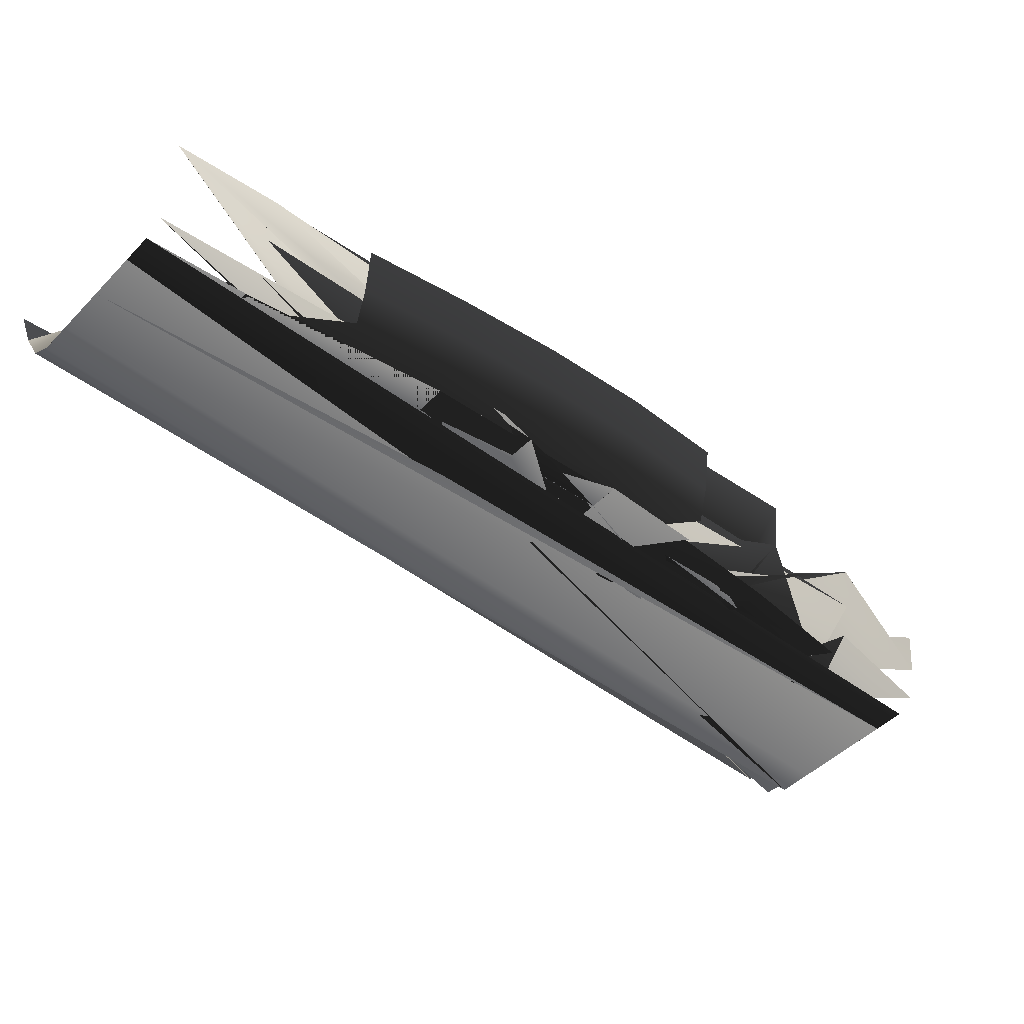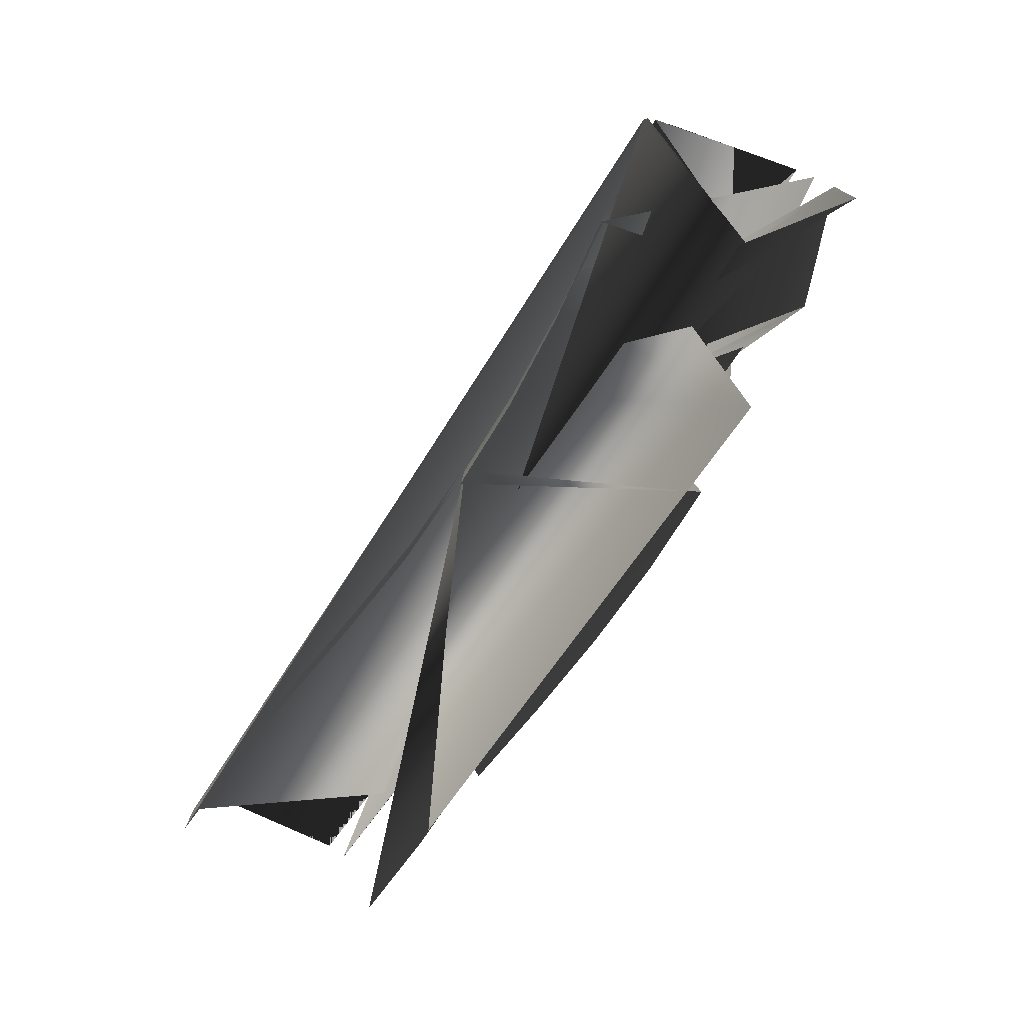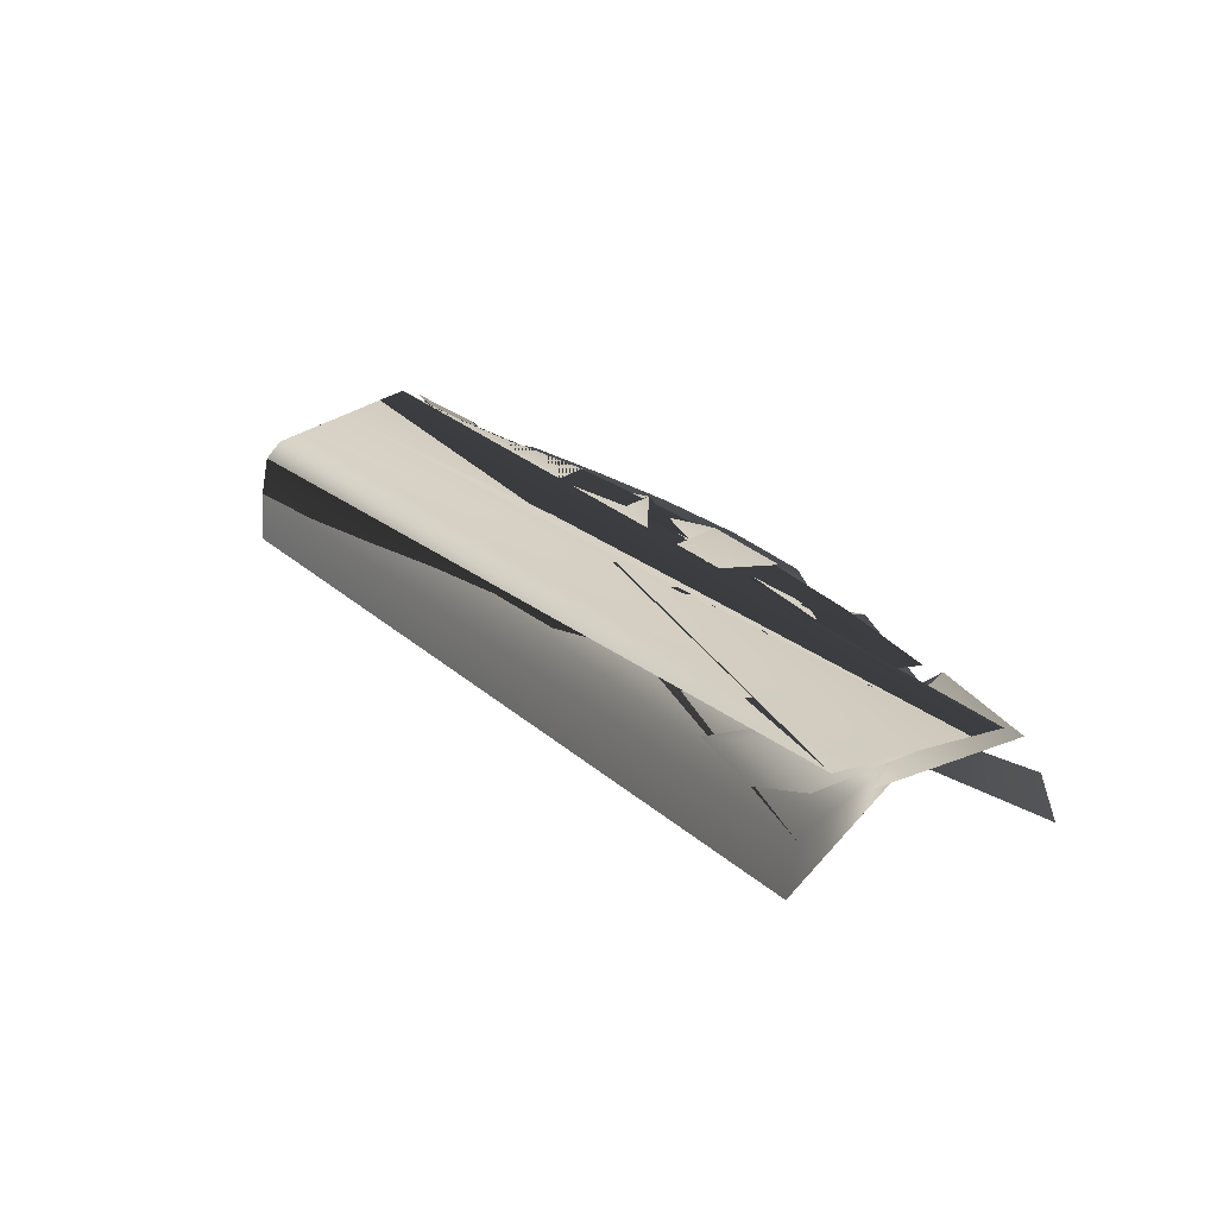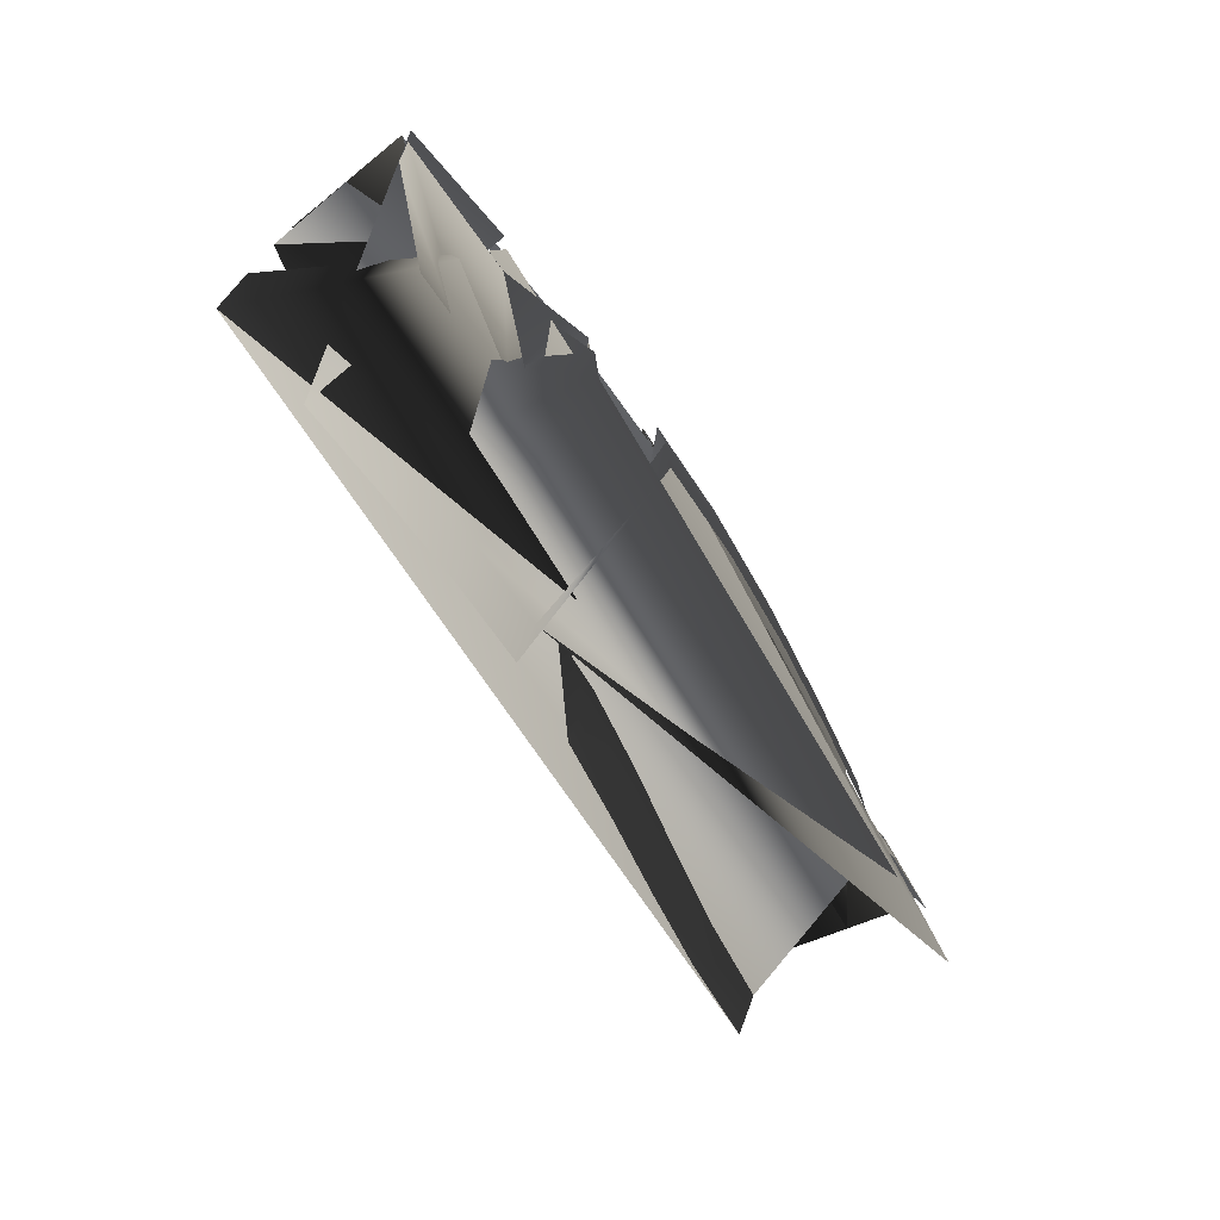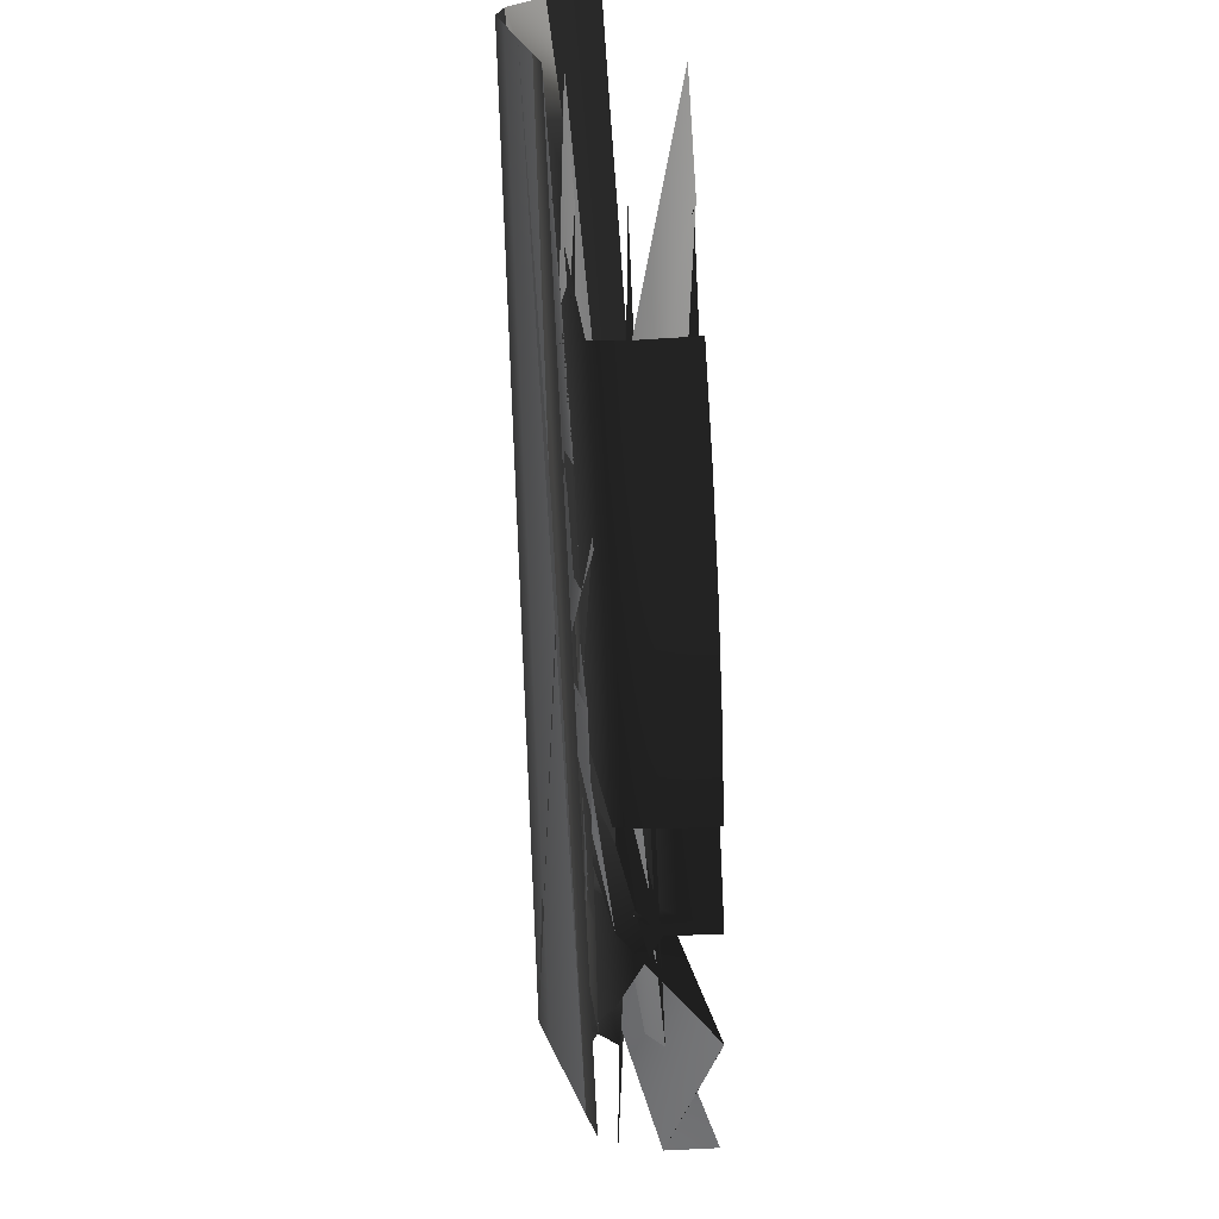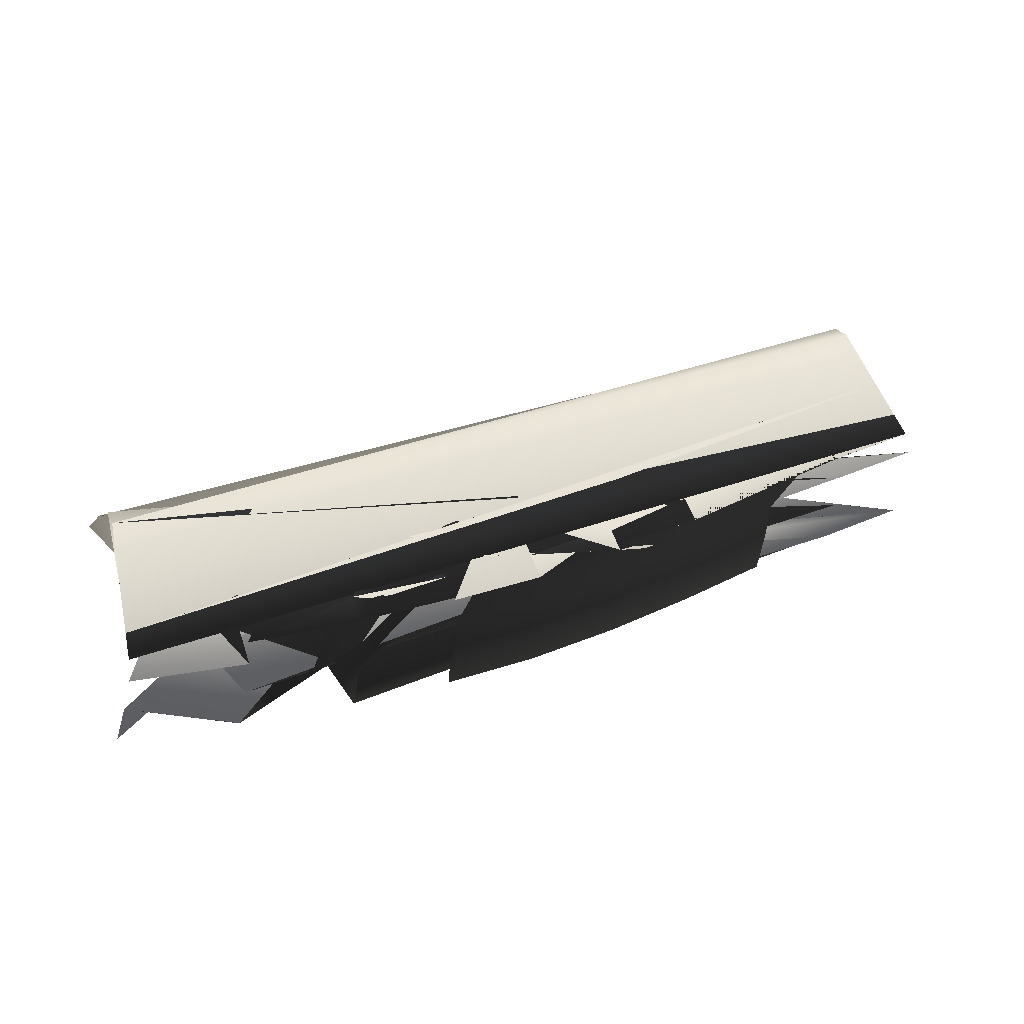
<metadata>
{"format":"obj","ext":"obj","renderer":"f3d","projection":"perspective","resolution":1024,"background":"white","views":[{"elev":48.2,"azim":-16.7,"up":"+Y"},{"elev":-54.1,"azim":13.1,"up":"+Z"},{"elev":43.5,"azim":12.6,"up":"+Z"},{"elev":-39.6,"azim":79.4,"up":"+Z"},{"elev":74.5,"azim":65.9,"up":"+Y"},{"elev":63.6,"azim":112.6,"up":"+Z"}]}
</metadata>
<code>
v 746.7 -605.3 341.8
v -498.9 534.5 -148.9
v -163.8 295.5 -32.66
v 156.3 43.6 87.39
v 445.1 -248.6 204.9
v 588.6 -709.5 347.5
v -631.3 398.1 -152.5
v -299.4 162.6 -37.62
v 16.96 -85.07 80.91
v 301.5 -372.7 199.9
v 510.8 -771.5 326.4
v 830.6 -559.8 314.7
v 904 -580 143.2
v 493.7 -858 159.9
v -700.7 255.2 -354.4
v -370.7 21.88 -240.4
v -56.29 -224 -122.6
v 307.7 112.3 -105.7
v -16.32 368.8 -227.4
v -354.8 611.7 -345
v 231.8 104.5 65.89
v -90.26 358.6 -54.99
v -427.1 599.6 -171.9
v -695.1 323.4 -179.2
v -364.8 89.71 -65.04
v -50.23 -156 52.78
v 226.2 -516.4 0.09308
v 599.2 -188.1 11.5
v 522.7 -190.7 182.7
v 232.3 -442.3 172.9
v 599 -422.5 270.9
v -659.5 665.6 -204
v -331.9 413.6 -91.62
v 0.1437 173 27.58
v 301 -95.1 145.1
v 667.8 -657.3 344.6
v 795.7 -573 340.1
v -565 466.4 -150.7
v -457.9 576.8 -147.8
v -231.4 229.2 -35.13
v -121.7 336.7 -31.12
v 86.76 -20.6 84.16
v 199.5 83.51 89.41
v 373.4 -310.5 202.4
v 489.6 -210.2 206.4
v 448.1 -537 271.4
v -791.1 528.7 -207.3
v -465.7 278.6 -95.79
v -137.4 42.4 21.76
v 160.5 -222.7 138.4
v 538.6 -742.5 349.2
v -673.2 354.9 -153.6
v -342.3 120.6 -39.19
v -27.09 -125.8 78.86
v 256.1 -411.9 198.4
v 363.2 -683.8 77.91
v 754.7 -379.5 74.84
v 374.7 -603 247.4
v 679.7 -370.7 246.2
v 866.9 -565.2 241
v 498.5 -811.9 255.2
v -701.8 289.8 -254.4
v -371.6 56.4 -140.4
v -57.28 -189.3 -22.59
v 268.6 111.8 -7.446
v -54.39 367.1 -128.7
v -392.1 609 -246
v -860.2 385.7 -409.2
v -535.9 136.6 -298.1
v -210 -96.91 -181.6
v 87.74 -363.4 -64.38
v 453.9 -27.92 -47.55
v 149.7 243.9 -166.3
v -186.3 489.1 -287.2
v -516.3 743.4 -400.4
v 377.2 -34.84 123.7
v 74.72 234.9 5.708
v -259.3 477.8 -114.4
v -588.2 731 -227.2
v -854.6 453.8 -233.9
v -530.2 204.7 -122.8
v -203.8 -29.4 -6.078
v 92.89 -293.5 110.2
v 225.1 -478 98.69
v 559.9 -185.7 109.5
v 645.8 -387 270.8
v 523.7 -479.6 271.1
v -725.2 597.3 -205.6
v -618.7 708.1 -202.9
v -398.7 346.2 -93.7
v -290.4 455.4 -90.32
v -68.5 107.8 24.68
v 42.81 213.5 29.38
v 344.6 -55.51 147.2
v 230.9 -158.8 141.7
v 400.4 -573.2 271.5
v -832.8 485.4 -208.4
v -508 236 -97.11
v -180.9 1.115 19.92
v 116.1 -263.1 136.3
v 364.9 -641.3 174.8
v 716.5 -370.9 172.7
v -861.2 420.3 -309.1
v -536.9 171.2 -198.1
v -210.8 -62.51 -81.48
v 86.19 -327.5 35.19
v 414.4 -27.94 50.54
v 111.1 242.8 -67.83
v -223.9 486.8 -188.3
v -553.3 740.5 -301.3
f 109/0 78/0 22/0
f 109/0 22/0 66/0
f 109/0 66/0 74/0
f 66/0 19/0 74/0
f 108/0 66/0 77/0
f 66/0 22/0 77/0
f 108/0 77/0 21/0
f 108/0 21/0 65/0
f 108/0 65/0 73/0
f 65/0 18/0 73/0
f 108/0 73/0 19/0
f 108/0 19/0 66/0
f 107/0 65/0 76/0
f 65/0 21/0 76/0
f 107/0 76/0 20/0
f 107/0 20/0 64/0
f 107/0 64/0 72/0
f 64/0 17/0 72/0
f 107/0 72/0 18/0
f 107/0 18/0 65/0
f 106/0 64/0 75/0
f 64/0 20/0 75/0
f 106/0 75/0 28/0
f 106/0 28/0 84/0
f 106/0 84/0 71/0
f 84/0 27/0 71/0
f 106/0 71/0 64/0
f 71/0 17/0 64/0
f 105/0 83/0 82/0
f 83/0 29/0 82/0
f 105/0 82/0 25/0
f 105/0 25/0 63/0
f 105/0 63/0 70/0
f 63/0 16/0 70/0
f 105/0 70/0 26/0
f 105/0 26/0 83/0
f 104/0 63/0 81/0
f 63/0 25/0 81/0
f 104/0 81/0 24/0
f 104/0 24/0 62/0
f 104/0 62/0 69/0
f 62/0 15/0 69/0
f 104/0 69/0 16/0
f 104/0 16/0 63/0
f 103/0 62/0 80/0
f 62/0 24/0 80/0
f 103/0 80/0 23/0
f 103/0 23/0 61/0
f 103/0 61/0 68/0
f 61/0 14/0 68/0
f 103/0 68/0 15/0
f 103/0 15/0 62/0
f 102/0 61/0 79/0
f 61/0 23/0 79/0
f 102/0 67/0 14/0
f 102/0 14/0 61/0
f 101/0 84/0 58/0
f 84/0 28/0 58/0
f 101/0 58/0 11/0
f 101/0 11/0 59/0
f 101/0 59/0 56/0
f 59/0 12/0 56/0
f 101/0 56/0 27/0
f 101/0 27/0 84/0
f 100/0 57/0 29/0
f 100/0 29/0 83/0
f 100/0 83/0 55/0
f 83/0 26/0 55/0
f 100/0 55/0 13/0
f 100/0 13/0 60/0
f 100/0 60/0 57/0
f 60/0 10/0 57/0
f 99/0 82/0 29/0
f 99/0 29/0 54/0
f 99/0 54/0 49/0
f 54/0 9/0 49/0
f 99/0 49/0 8/0
f 99/0 8/0 53/0
f 99/0 53/0 82/0
f 53/0 25/0 82/0
f 98/0 48/0 7/0
f 98/0 7/0 52/0
f 98/0 52/0 81/0
f 52/0 24/0 81/0
f 98/0 81/0 25/0
f 98/0 25/0 53/0
f 98/0 53/0 48/0
f 53/0 8/0 48/0
f 97/0 47/0 6/0
f 97/0 6/0 51/0
f 97/0 51/0 80/0
f 51/0 23/0 80/0
f 97/0 80/0 24/0
f 97/0 24/0 52/0
f 97/0 52/0 47/0
f 52/0 7/0 47/0
f 96/0 79/0 23/0
f 96/0 23/0 51/0
f 96/0 51/0 46/0
f 51/0 6/0 46/0
f 95/0 57/0 10/0
f 95/0 10/0 50/0
f 95/0 50/0 45/0
f 50/0 5/0 45/0
f 95/0 45/0 9/0
f 95/0 9/0 54/0
f 95/0 54/0 57/0
f 54/0 29/0 57/0
f 94/0 49/0 9/0
f 94/0 9/0 43/0
f 94/0 43/0 34/0
f 43/0 4/0 34/0
f 94/0 34/0 3/0
f 94/0 3/0 41/0
f 94/0 41/0 49/0
f 41/0 8/0 49/0
f 93/0 34/0 4/0
f 93/0 4/0 44/0
f 93/0 44/0 75/0
f 44/0 28/0 75/0
f 93/0 75/0 20/0
f 93/0 20/0 42/0
f 93/0 42/0 34/0
f 42/0 3/0 34/0
f 92/0 76/0 21/0
f 92/0 21/0 40/0
f 92/0 40/0 33/0
f 40/0 2/0 33/0
f 92/0 33/0 3/0
f 92/0 3/0 42/0
f 92/0 42/0 76/0
f 42/0 20/0 76/0
f 91/0 33/0 2/0
f 91/0 2/0 39/0
f 91/0 39/0 48/0
f 39/0 7/0 48/0
f 91/0 48/0 8/0
f 91/0 8/0 41/0
f 91/0 41/0 33/0
f 41/0 3/0 33/0
f 90/0 77/0 22/0
f 90/0 22/0 38/0
f 90/0 38/0 32/0
f 38/0 1/0 32/0
f 90/0 32/0 2/0
f 90/0 2/0 40/0
f 90/0 40/0 77/0
f 40/0 21/0 77/0
f 89/0 32/0 1/0
f 89/0 1/0 37/0
f 89/0 37/0 47/0
f 37/0 6/0 47/0
f 89/0 47/0 7/0
f 89/0 7/0 39/0
f 89/0 39/0 32/0
f 39/0 2/0 32/0
f 88/0 31/0 1/0
f 88/0 1/0 38/0
f 88/0 38/0 78/0
f 38/0 22/0 78/0
f 87/0 46/0 6/0
f 87/0 6/0 37/0
f 87/0 37/0 31/0
f 37/0 1/0 31/0
f 86/0 45/0 5/0
f 86/0 5/0 35/0
f 0/0 30/0 35/0
f 30/0 86/0 35/0
f 86/0 30/0 4/0
f 86/0 4/0 43/0
f 86/0 43/0 45/0
f 43/0 9/0 45/0
f 0/0 36/0 85/0
f 0/0 85/0 30/0
f 85/0 36/0 58/0
f 36/0 11/0 58/0
f 85/0 58/0 28/0
f 85/0 28/0 44/0
f 85/0 44/0 30/0
f 44/0 4/0 30/0

</code>
